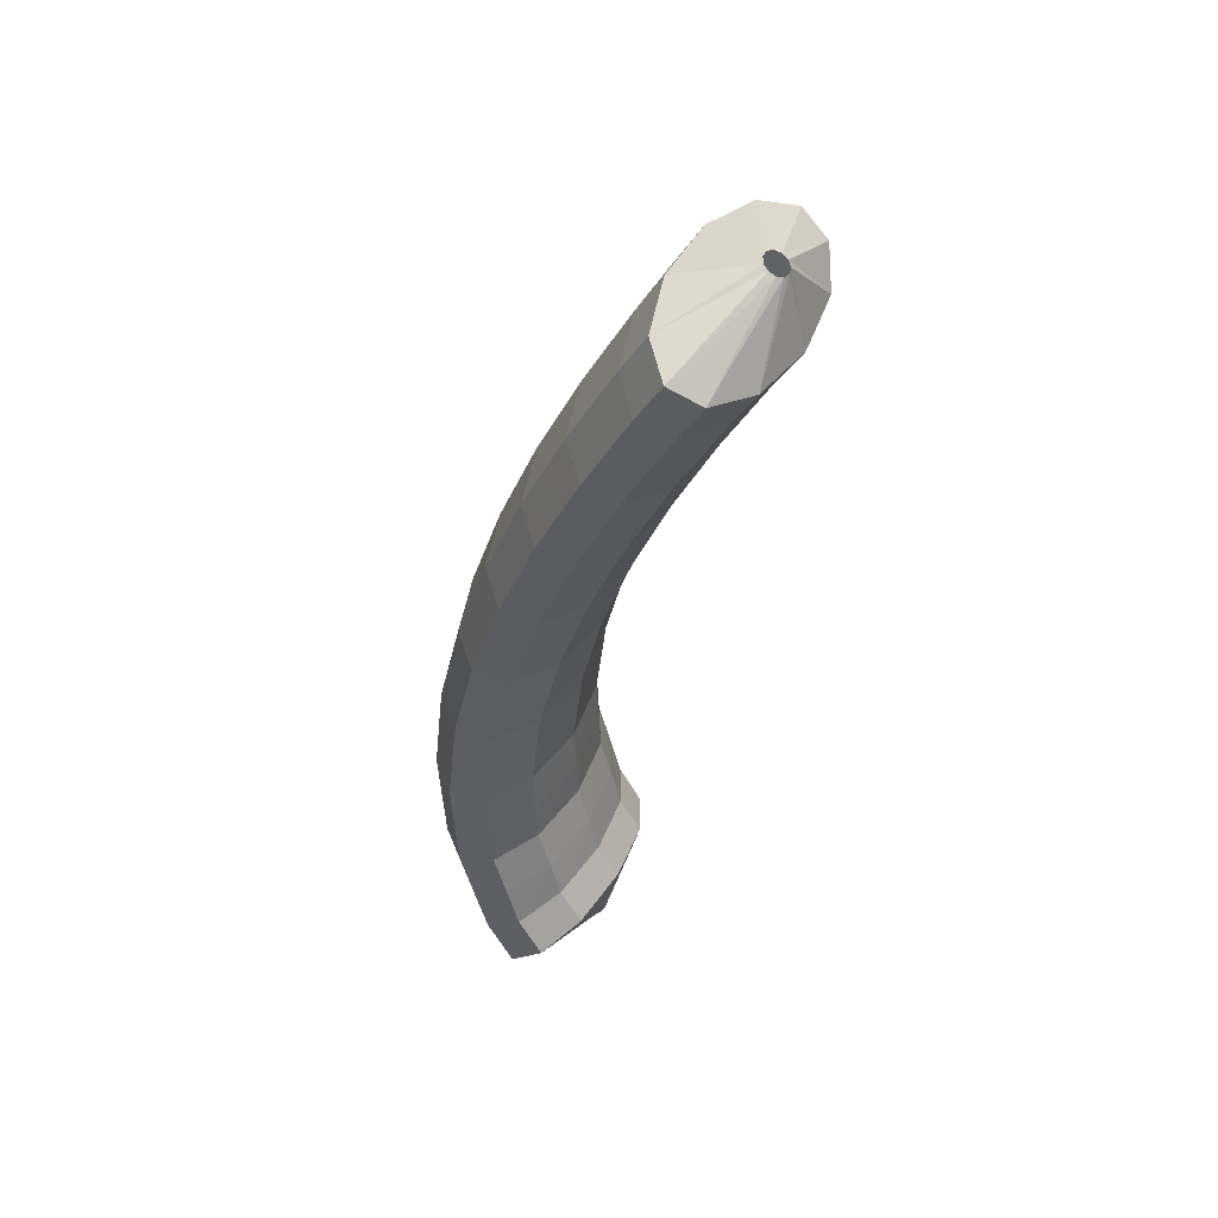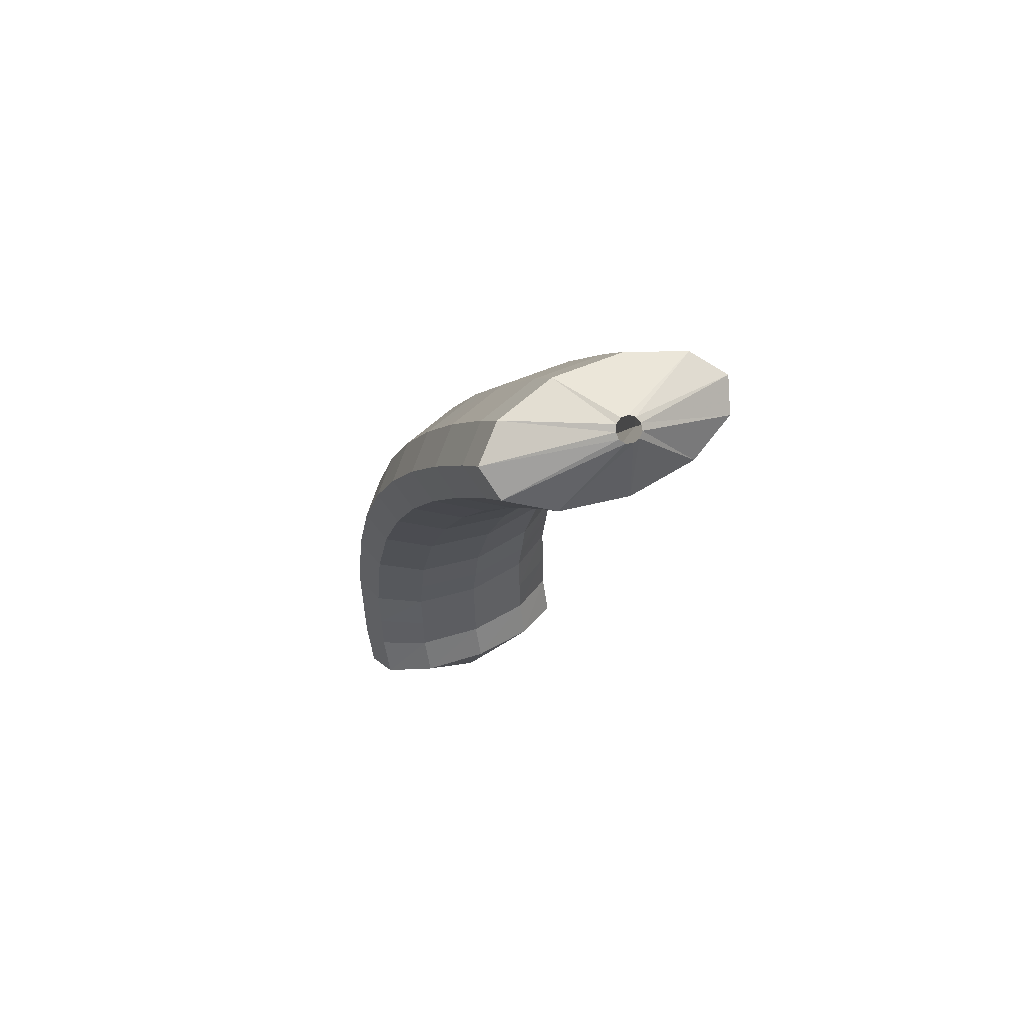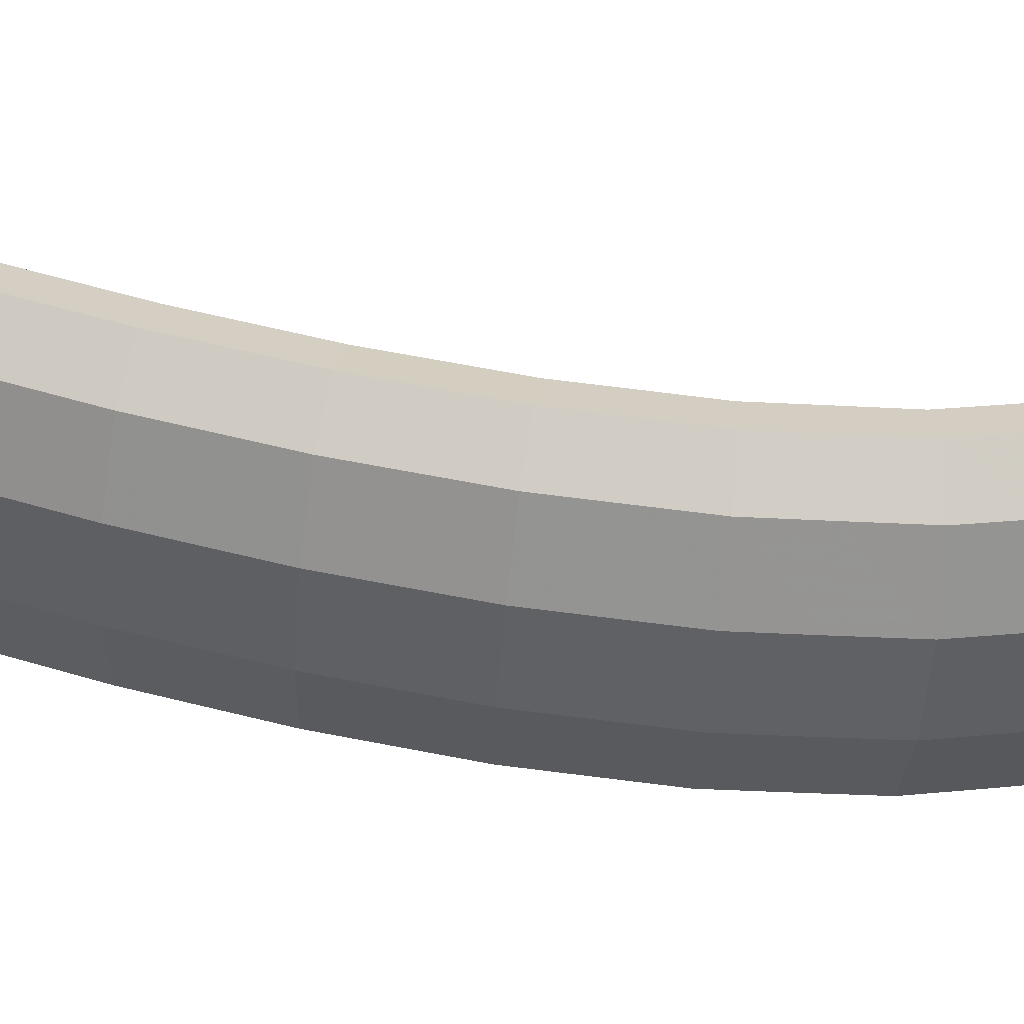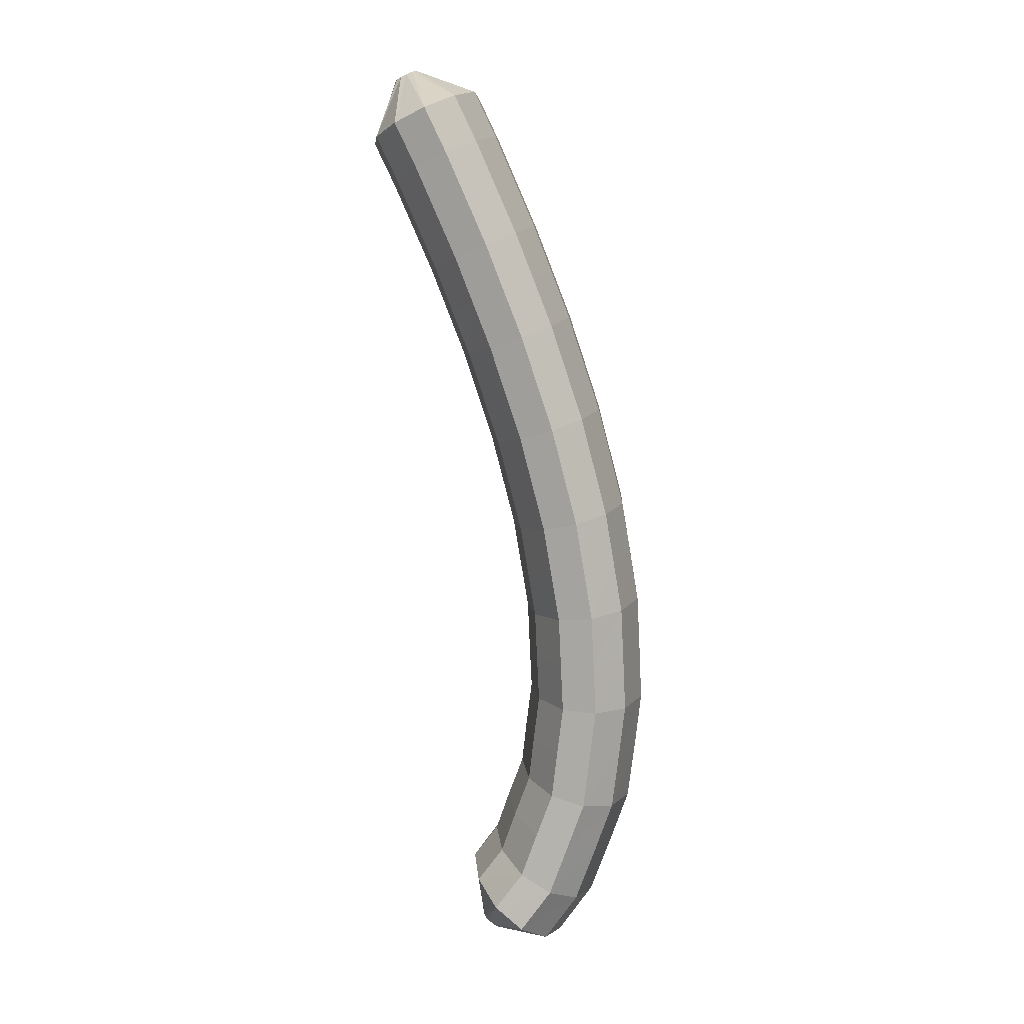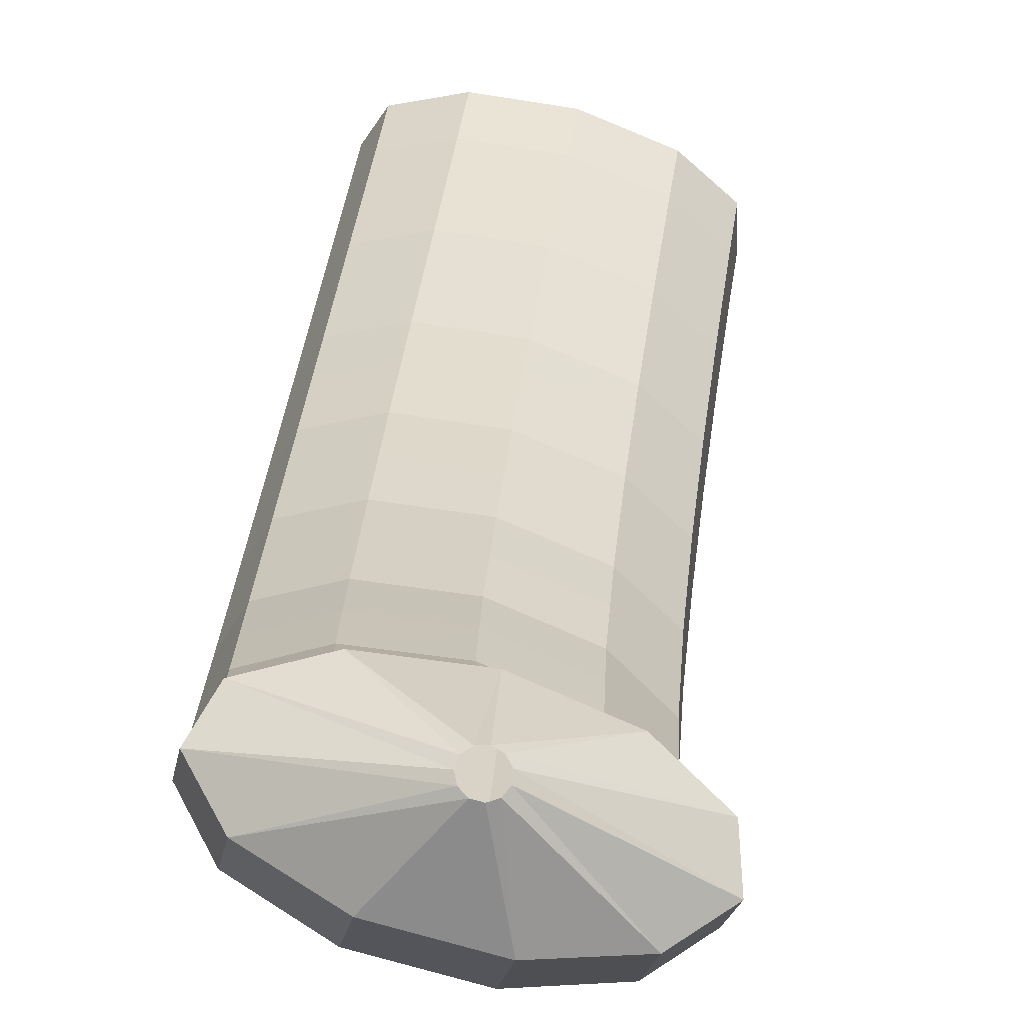
<metadata>
{"format":"obj","ext":"obj","renderer":"f3d","projection":"perspective","resolution":1024,"background":"white","views":[{"elev":56.4,"azim":-46.4,"up":"+Y"},{"elev":72.1,"azim":-8.4,"up":"+Y"},{"elev":-33.8,"azim":-102.7,"up":"+Z"},{"elev":-0.0,"azim":107.9,"up":"+Y"},{"elev":18.4,"azim":-6.6,"up":"+Z"}]}
</metadata>
<code>
g tube1
v 102.6 135.9 132
v 102.3 136 132
v 102.1 136.1 131.9
v 102 136.2 131.6
v 102.1 136.3 131.4
v 102.3 136.3 131.2
v 102.5 136.3 131.1
v 102.8 136.2 131.2
v 102.9 136.1 131.4
v 102.9 135.9 131.6
v 102.8 135.9 131.9
v 102.6 135.9 132
v 102.5 133.2 133
v 99.81 133.8 133.4
v 97.85 134.5 132.9
v 97.21 135.1 131.8
v 98.09 135.5 130.4
v 100.2 135.5 129
v 102.9 135.1 128.3
v 105.3 134.4 128.3
v 106.6 133.7 129.2
v 106.5 133.2 130.5
v 105 133 131.9
v 102.5 133.2 133
v 102 131.5 132.3
v 99.33 132 132.6
v 97.37 132.7 132.2
v 96.72 133.3 131
v 97.6 133.7 129.6
v 99.71 133.6 128.3
v 102.4 133.2 127.5
v 104.8 132.6 127.6
v 106.2 131.9 128.4
v 106 131.4 129.8
v 104.5 131.2 131.2
v 102 131.5 132.3
v 101.5 129.6 131.6
v 98.87 130.2 132
v 96.9 130.9 131.5
v 96.25 131.5 130.3
v 97.12 131.8 128.9
v 99.23 131.8 127.6
v 101.9 131.4 126.8
v 104.3 130.7 126.9
v 105.7 130.1 127.7
v 105.6 129.6 129.1
v 104 129.4 130.5
v 101.5 129.6 131.6
v 101.1 127.9 130.9
v 98.41 128.4 131.3
v 96.44 129 130.8
v 95.78 129.6 129.6
v 96.64 129.9 128.2
v 98.75 129.9 126.8
v 101.4 129.5 126.1
v 103.8 128.9 126.1
v 105.2 128.2 127
v 105.1 127.8 128.4
v 103.6 127.6 129.8
v 101.1 127.9 130.9
v 100.6 126 130.3
v 97.96 126.6 130.7
v 95.99 127.2 130.2
v 95.32 127.7 129
v 96.18 128 127.5
v 98.28 128 126.2
v 101 127.6 125.5
v 103.4 127 125.5
v 104.8 126.3 126.4
v 104.7 125.9 127.8
v 103.1 125.8 129.2
v 100.6 126 130.3
v 100.2 124.2 129.7
v 97.52 124.7 130.1
v 95.54 125.3 129.6
v 94.87 125.9 128.4
v 95.72 126.1 126.9
v 97.81 126 125.6
v 100.5 125.6 124.8
v 102.9 125 124.9
v 104.3 124.5 125.7
v 104.2 124.1 127.1
v 102.7 124 128.6
v 100.2 124.2 129.7
v 99.76 122.4 129.2
v 97.1 122.9 129.5
v 95.12 123.5 129
v 94.43 123.9 127.9
v 95.27 124.2 126.4
v 97.37 124.1 125
v 100.1 123.7 124.3
v 102.5 123.1 124.3
v 103.9 122.5 125.2
v 103.8 122.2 126.6
v 102.3 122.1 128.1
v 99.76 122.4 129.2
v 99.35 120.5 128.7
v 96.69 121 129
v 94.69 121.6 128.5
v 94 122 127.3
v 94.83 122.2 125.8
v 96.92 122.1 124.5
v 99.61 121.7 123.7
v 102 121.1 123.8
v 103.4 120.6 124.7
v 103.4 120.3 126.1
v 101.8 120.3 127.6
v 99.35 120.5 128.7
v 98.96 118.7 128.3
v 96.3 119.2 128.6
v 94.3 119.7 128.1
v 93.59 120.1 126.9
v 94.42 120.2 125.4
v 96.5 120.1 124.1
v 99.19 119.7 123.3
v 101.6 119.1 123.4
v 103 118.7 124.3
v 103 118.4 125.7
v 101.4 118.4 127.2
v 98.96 118.7 128.3
v 98.58 116.8 127.9
v 95.91 117.3 128.3
v 93.9 117.8 127.7
v 93.19 118.1 126.5
v 94 118.2 125
v 96.08 118 123.6
v 98.77 117.6 122.9
v 101.2 117.1 123
v 102.6 116.7 123.9
v 102.6 116.5 125.3
v 101.1 116.5 126.8
v 98.58 116.8 127.9
v 98.24 115 127.7
v 95.57 115.4 128
v 93.55 115.8 127.5
v 92.83 116.1 126.3
v 93.63 116.2 124.7
v 95.7 115.9 123.4
v 98.39 115.5 122.6
v 100.8 115.1 122.7
v 102.3 114.7 123.6
v 102.2 114.5 125.1
v 100.7 114.6 126.6
v 98.24 115 127.7
v 97.91 113.1 127.5
v 95.23 113.6 127.8
v 93.2 113.9 127.3
v 92.46 114.1 126.1
v 93.25 114.1 124.5
v 95.32 113.8 123.1
v 98 113.4 122.4
v 100.5 113 122.5
v 101.9 112.7 123.4
v 101.9 112.6 124.9
v 100.4 112.8 126.4
v 97.91 113.1 127.5
v 97.63 111.3 127.5
v 94.95 111.7 127.8
v 92.91 112 127.3
v 92.16 112.1 126.1
v 92.94 112 124.5
v 95 111.7 123.1
v 97.68 111.3 122.4
v 100.1 110.9 122.5
v 101.6 110.7 123.4
v 101.6 110.7 124.9
v 100.1 110.9 126.4
v 97.63 111.3 127.5
v 97.36 109.5 127.5
v 94.68 109.8 127.8
v 92.62 110.1 127.3
v 91.86 110.1 126
v 92.62 109.8 124.5
v 94.67 109.5 123.1
v 97.35 109.1 122.4
v 99.82 108.8 122.5
v 101.3 108.7 123.4
v 101.3 108.8 124.9
v 99.83 109.1 126.4
v 97.36 109.5 127.5
v 97.18 107.7 127.8
v 94.49 108 128.1
v 92.43 108.2 127.6
v 91.65 108 126.4
v 92.4 107.7 124.8
v 94.44 107.3 123.5
v 97.13 106.9 122.7
v 99.6 106.6 122.8
v 101.1 106.6 123.7
v 101.1 106.9 125.2
v 99.64 107.3 126.7
v 97.18 107.7 127.8
v 97 106 128
v 94.31 106.3 128.4
v 92.23 106.3 127.9
v 91.44 106 126.7
v 92.18 105.6 125.2
v 94.21 105 123.9
v 96.9 104.6 123.1
v 99.38 104.5 123.2
v 100.9 104.6 124.1
v 100.9 105 125.5
v 99.46 105.5 126.9
v 97 106 128
v 96.94 104.4 128.7
v 94.25 104.6 129.1
v 92.17 104.5 128.6
v 91.37 104.1 127.5
v 92.1 103.5 126
v 94.13 102.9 124.7
v 96.81 102.5 124
v 99.3 102.4 124
v 100.8 102.7 124.8
v 100.8 103.2 126.2
v 99.4 103.9 127.6
v 96.94 104.4 128.7
v 96.88 102.8 129.3
v 94.18 103 129.7
v 92.1 102.8 129.3
v 91.3 102.2 128.2
v 92.03 101.4 126.9
v 94.06 100.7 125.6
v 96.74 100.3 124.9
v 99.23 100.3 124.8
v 100.7 100.8 125.6
v 100.8 101.5 126.9
v 99.34 102.3 128.2
v 96.88 102.8 129.3
v 96.97 101.5 130.3
v 94.28 101.7 130.7
v 92.2 101.3 130.4
v 91.4 100.5 129.5
v 92.14 99.62 128.2
v 94.17 98.83 127
v 96.85 98.43 126.3
v 99.34 98.55 126.2
v 100.8 99.14 126.8
v 100.9 100 128
v 99.43 100.9 129.3
v 96.97 101.5 130.3
v 96.48 98.74 130
v 96.2 98.74 130
v 95.96 98.64 129.9
v 95.84 98.48 129.7
v 95.87 98.31 129.5
v 96.05 98.18 129.3
v 96.32 98.14 129.3
v 96.59 98.2 129.3
v 96.78 98.34 129.5
v 96.83 98.51 129.7
v 96.71 98.66 129.9
v 96.48 98.74 130
f 1 2 14
f 14 13 1
f 2 3 15
f 15 14 2
f 3 4 16
f 16 15 3
f 4 5 17
f 17 16 4
f 5 6 18
f 18 17 5
f 6 7 19
f 19 18 6
f 7 8 20
f 20 19 7
f 8 9 21
f 21 20 8
f 9 10 22
f 22 21 9
f 10 11 23
f 23 22 10
f 11 12 24
f 24 23 11
f 13 14 26
f 26 25 13
f 14 15 27
f 27 26 14
f 15 16 28
f 28 27 15
f 16 17 29
f 29 28 16
f 17 18 30
f 30 29 17
f 18 19 31
f 31 30 18
f 19 20 32
f 32 31 19
f 20 21 33
f 33 32 20
f 21 22 34
f 34 33 21
f 22 23 35
f 35 34 22
f 23 24 36
f 36 35 23
f 25 26 38
f 38 37 25
f 26 27 39
f 39 38 26
f 27 28 40
f 40 39 27
f 28 29 41
f 41 40 28
f 29 30 42
f 42 41 29
f 30 31 43
f 43 42 30
f 31 32 44
f 44 43 31
f 32 33 45
f 45 44 32
f 33 34 46
f 46 45 33
f 34 35 47
f 47 46 34
f 35 36 48
f 48 47 35
f 37 38 50
f 50 49 37
f 38 39 51
f 51 50 38
f 39 40 52
f 52 51 39
f 40 41 53
f 53 52 40
f 41 42 54
f 54 53 41
f 42 43 55
f 55 54 42
f 43 44 56
f 56 55 43
f 44 45 57
f 57 56 44
f 45 46 58
f 58 57 45
f 46 47 59
f 59 58 46
f 47 48 60
f 60 59 47
f 49 50 62
f 62 61 49
f 50 51 63
f 63 62 50
f 51 52 64
f 64 63 51
f 52 53 65
f 65 64 52
f 53 54 66
f 66 65 53
f 54 55 67
f 67 66 54
f 55 56 68
f 68 67 55
f 56 57 69
f 69 68 56
f 57 58 70
f 70 69 57
f 58 59 71
f 71 70 58
f 59 60 72
f 72 71 59
f 61 62 74
f 74 73 61
f 62 63 75
f 75 74 62
f 63 64 76
f 76 75 63
f 64 65 77
f 77 76 64
f 65 66 78
f 78 77 65
f 66 67 79
f 79 78 66
f 67 68 80
f 80 79 67
f 68 69 81
f 81 80 68
f 69 70 82
f 82 81 69
f 70 71 83
f 83 82 70
f 71 72 84
f 84 83 71
f 73 74 86
f 86 85 73
f 74 75 87
f 87 86 74
f 75 76 88
f 88 87 75
f 76 77 89
f 89 88 76
f 77 78 90
f 90 89 77
f 78 79 91
f 91 90 78
f 79 80 92
f 92 91 79
f 80 81 93
f 93 92 80
f 81 82 94
f 94 93 81
f 82 83 95
f 95 94 82
f 83 84 96
f 96 95 83
f 85 86 98
f 98 97 85
f 86 87 99
f 99 98 86
f 87 88 100
f 100 99 87
f 88 89 101
f 101 100 88
f 89 90 102
f 102 101 89
f 90 91 103
f 103 102 90
f 91 92 104
f 104 103 91
f 92 93 105
f 105 104 92
f 93 94 106
f 106 105 93
f 94 95 107
f 107 106 94
f 95 96 108
f 108 107 95
f 97 98 110
f 110 109 97
f 98 99 111
f 111 110 98
f 99 100 112
f 112 111 99
f 100 101 113
f 113 112 100
f 101 102 114
f 114 113 101
f 102 103 115
f 115 114 102
f 103 104 116
f 116 115 103
f 104 105 117
f 117 116 104
f 105 106 118
f 118 117 105
f 106 107 119
f 119 118 106
f 107 108 120
f 120 119 107
f 109 110 122
f 122 121 109
f 110 111 123
f 123 122 110
f 111 112 124
f 124 123 111
f 112 113 125
f 125 124 112
f 113 114 126
f 126 125 113
f 114 115 127
f 127 126 114
f 115 116 128
f 128 127 115
f 116 117 129
f 129 128 116
f 117 118 130
f 130 129 117
f 118 119 131
f 131 130 118
f 119 120 132
f 132 131 119
f 121 122 134
f 134 133 121
f 122 123 135
f 135 134 122
f 123 124 136
f 136 135 123
f 124 125 137
f 137 136 124
f 125 126 138
f 138 137 125
f 126 127 139
f 139 138 126
f 127 128 140
f 140 139 127
f 128 129 141
f 141 140 128
f 129 130 142
f 142 141 129
f 130 131 143
f 143 142 130
f 131 132 144
f 144 143 131
f 133 134 146
f 146 145 133
f 134 135 147
f 147 146 134
f 135 136 148
f 148 147 135
f 136 137 149
f 149 148 136
f 137 138 150
f 150 149 137
f 138 139 151
f 151 150 138
f 139 140 152
f 152 151 139
f 140 141 153
f 153 152 140
f 141 142 154
f 154 153 141
f 142 143 155
f 155 154 142
f 143 144 156
f 156 155 143
f 145 146 158
f 158 157 145
f 146 147 159
f 159 158 146
f 147 148 160
f 160 159 147
f 148 149 161
f 161 160 148
f 149 150 162
f 162 161 149
f 150 151 163
f 163 162 150
f 151 152 164
f 164 163 151
f 152 153 165
f 165 164 152
f 153 154 166
f 166 165 153
f 154 155 167
f 167 166 154
f 155 156 168
f 168 167 155
f 157 158 170
f 170 169 157
f 158 159 171
f 171 170 158
f 159 160 172
f 172 171 159
f 160 161 173
f 173 172 160
f 161 162 174
f 174 173 161
f 162 163 175
f 175 174 162
f 163 164 176
f 176 175 163
f 164 165 177
f 177 176 164
f 165 166 178
f 178 177 165
f 166 167 179
f 179 178 166
f 167 168 180
f 180 179 167
f 169 170 182
f 182 181 169
f 170 171 183
f 183 182 170
f 171 172 184
f 184 183 171
f 172 173 185
f 185 184 172
f 173 174 186
f 186 185 173
f 174 175 187
f 187 186 174
f 175 176 188
f 188 187 175
f 176 177 189
f 189 188 176
f 177 178 190
f 190 189 177
f 178 179 191
f 191 190 178
f 179 180 192
f 192 191 179
f 181 182 194
f 194 193 181
f 182 183 195
f 195 194 182
f 183 184 196
f 196 195 183
f 184 185 197
f 197 196 184
f 185 186 198
f 198 197 185
f 186 187 199
f 199 198 186
f 187 188 200
f 200 199 187
f 188 189 201
f 201 200 188
f 189 190 202
f 202 201 189
f 190 191 203
f 203 202 190
f 191 192 204
f 204 203 191
f 193 194 206
f 206 205 193
f 194 195 207
f 207 206 194
f 195 196 208
f 208 207 195
f 196 197 209
f 209 208 196
f 197 198 210
f 210 209 197
f 198 199 211
f 211 210 198
f 199 200 212
f 212 211 199
f 200 201 213
f 213 212 200
f 201 202 214
f 214 213 201
f 202 203 215
f 215 214 202
f 203 204 216
f 216 215 203
f 205 206 218
f 218 217 205
f 206 207 219
f 219 218 206
f 207 208 220
f 220 219 207
f 208 209 221
f 221 220 208
f 209 210 222
f 222 221 209
f 210 211 223
f 223 222 210
f 211 212 224
f 224 223 211
f 212 213 225
f 225 224 212
f 213 214 226
f 226 225 213
f 214 215 227
f 227 226 214
f 215 216 228
f 228 227 215
f 217 218 230
f 230 229 217
f 218 219 231
f 231 230 218
f 219 220 232
f 232 231 219
f 220 221 233
f 233 232 220
f 221 222 234
f 234 233 221
f 222 223 235
f 235 234 222
f 223 224 236
f 236 235 223
f 224 225 237
f 237 236 224
f 225 226 238
f 238 237 225
f 226 227 239
f 239 238 226
f 227 228 240
f 240 239 227
f 229 230 242
f 242 241 229
f 230 231 243
f 243 242 230
f 231 232 244
f 244 243 231
f 232 233 245
f 245 244 232
f 233 234 246
f 246 245 233
f 234 235 247
f 247 246 234
f 235 236 248
f 248 247 235
f 236 237 249
f 249 248 236
f 237 238 250
f 250 249 237
f 238 239 251
f 251 250 238
f 239 240 252
f 252 251 239
g

</code>
